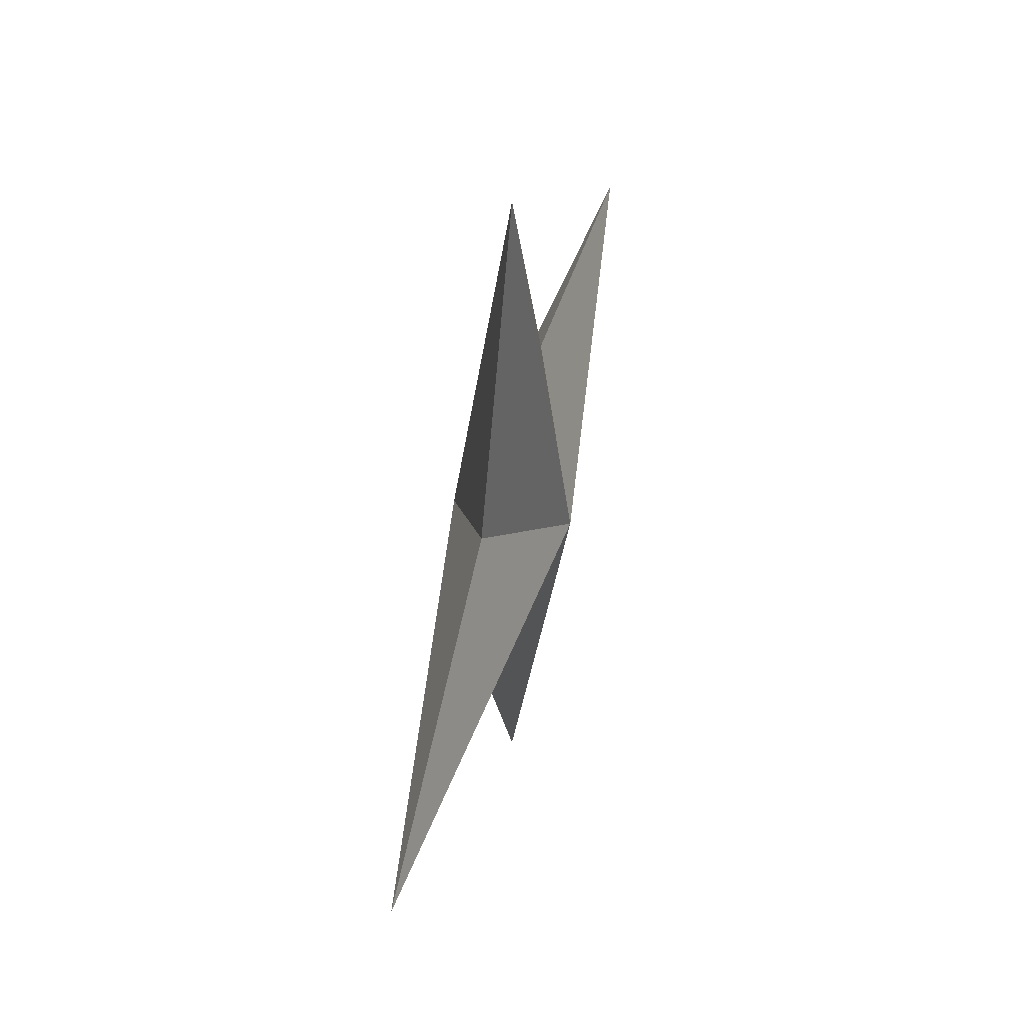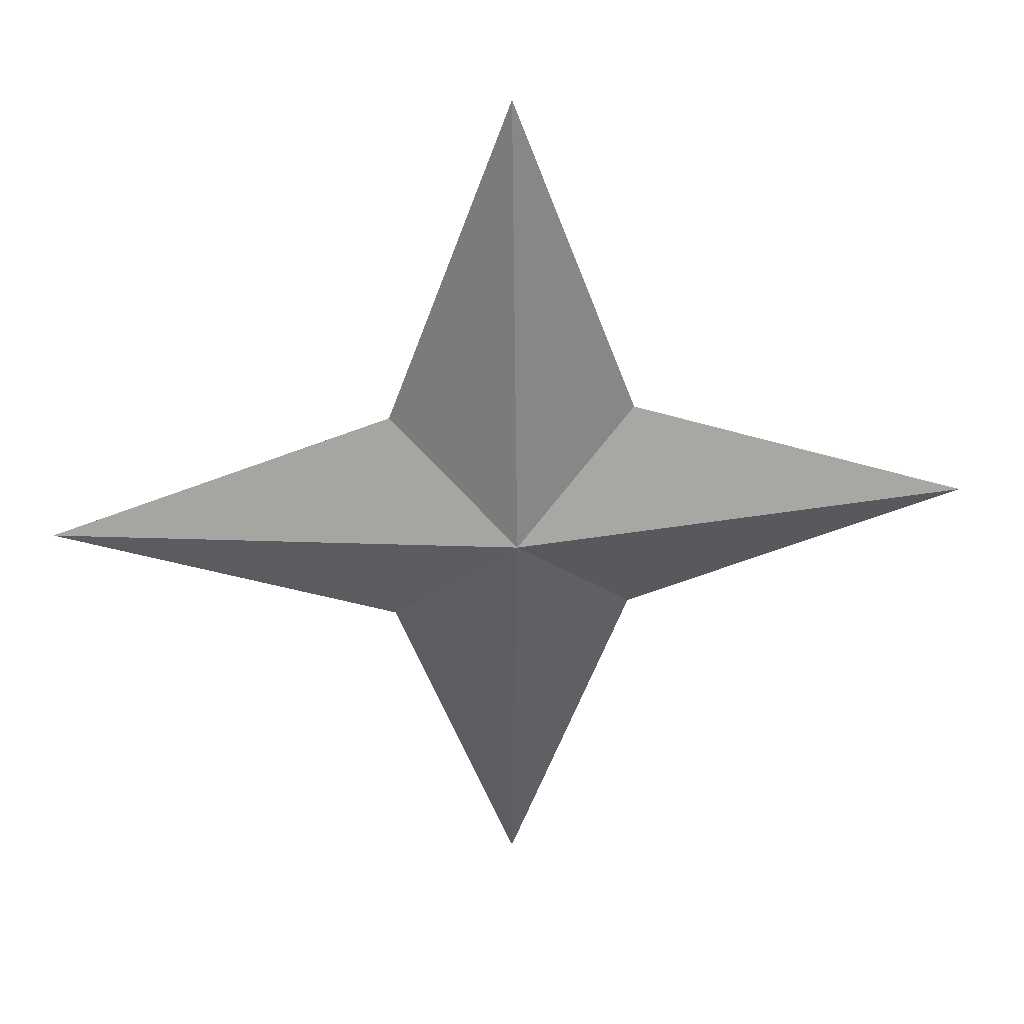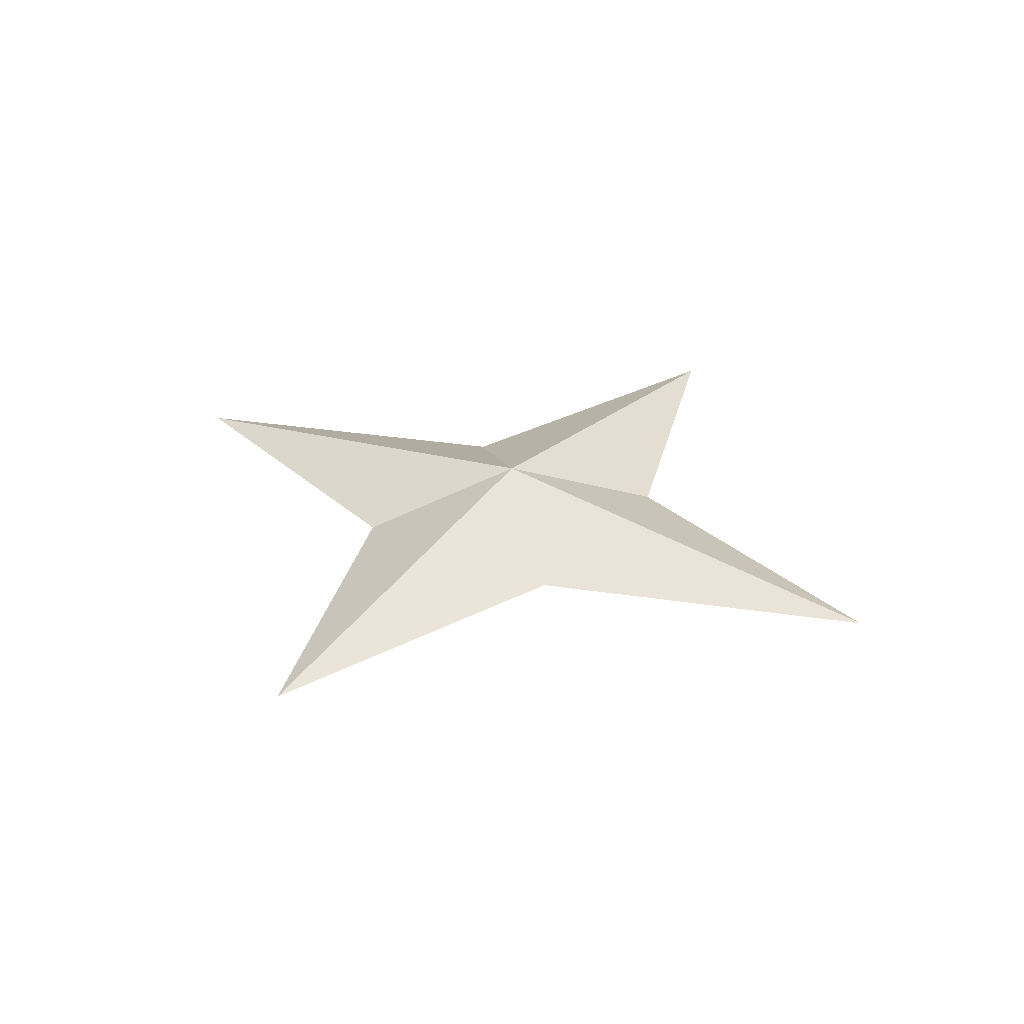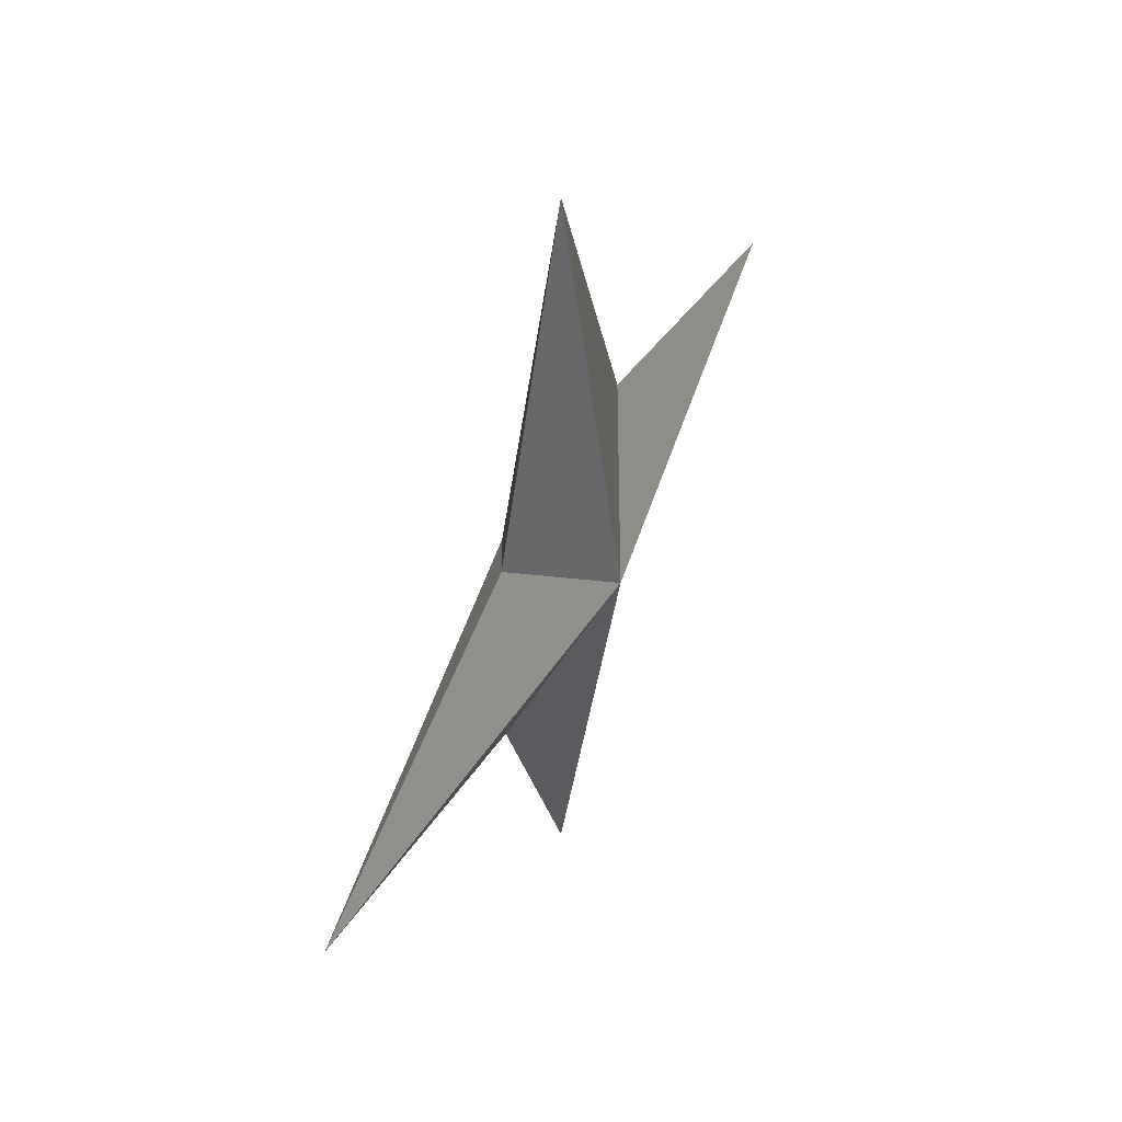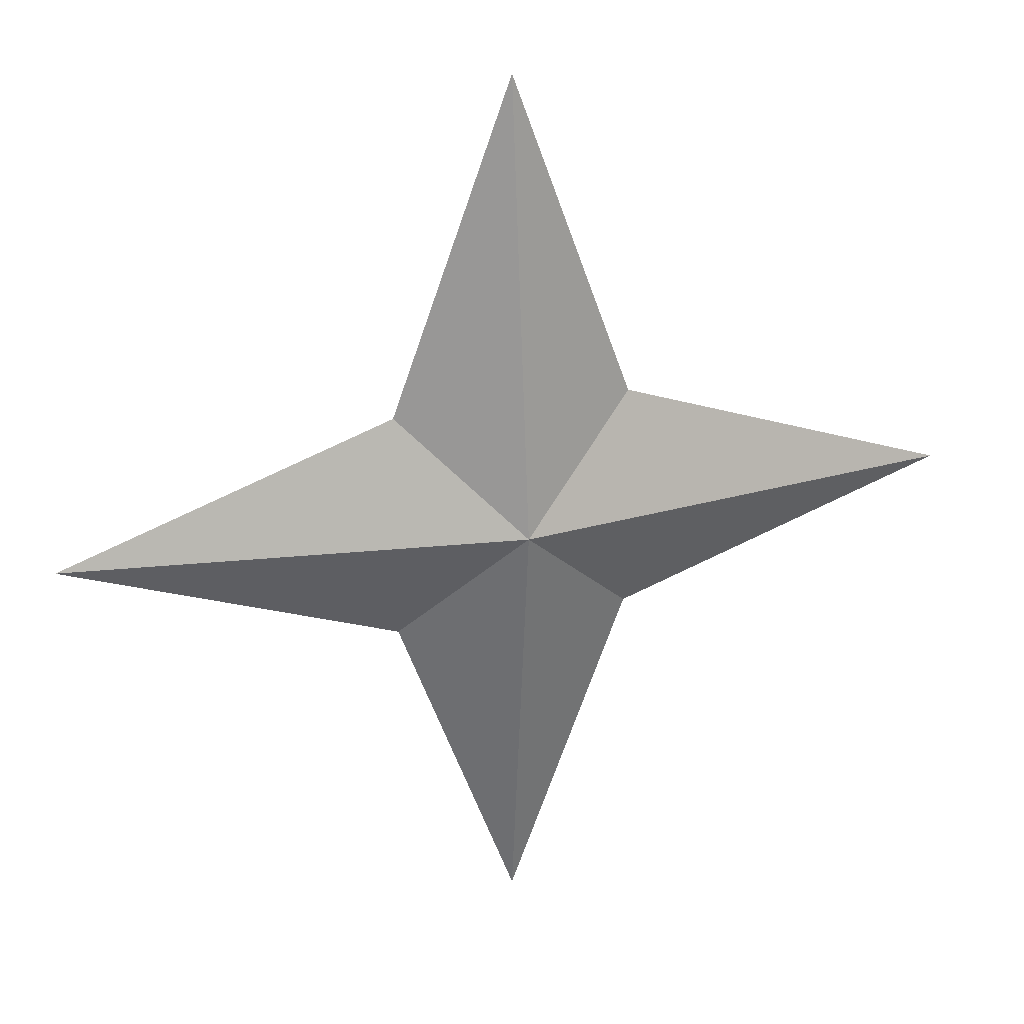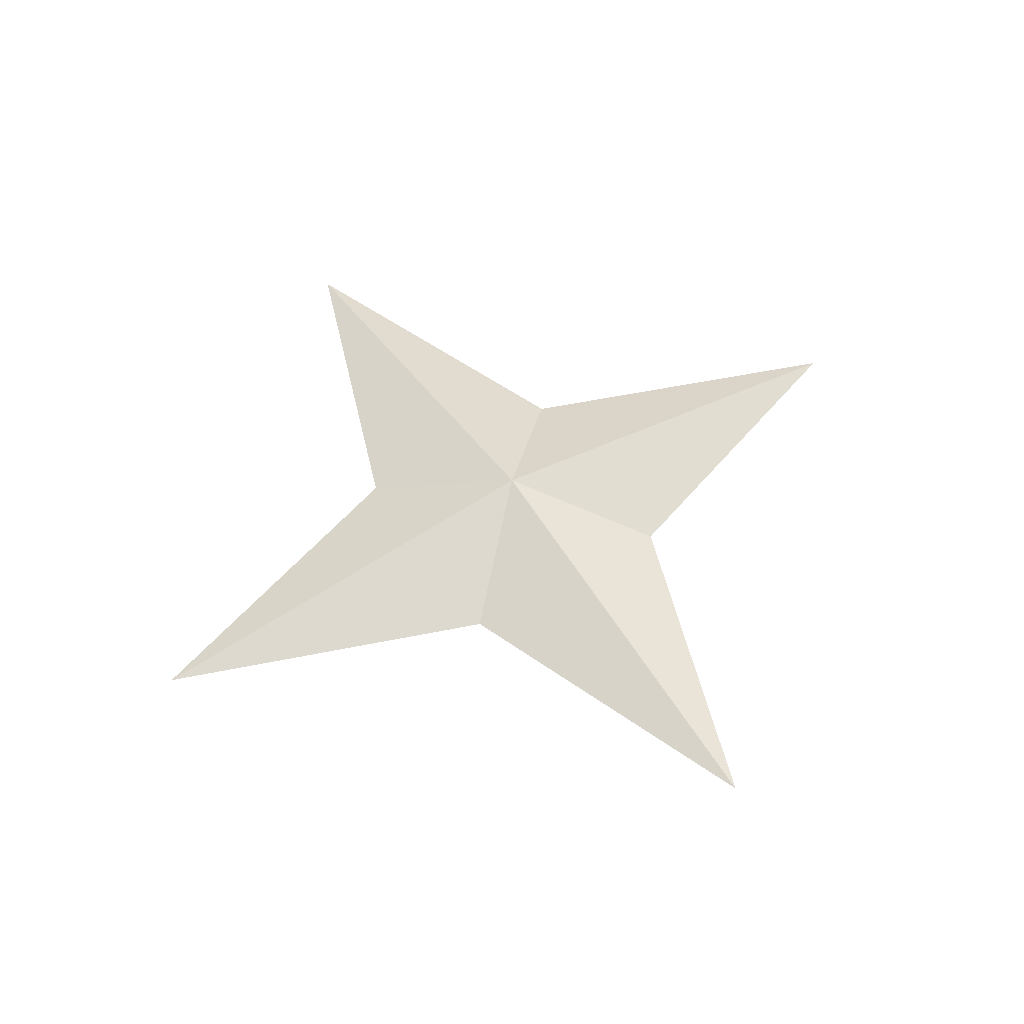
<metadata>
{"format":"obj","ext":"obj","renderer":"f3d","projection":"perspective","resolution":1024,"background":"white","views":[{"elev":54.4,"azim":103.8,"up":"+Y"},{"elev":35.9,"azim":175.0,"up":"+Y"},{"elev":30.1,"azim":-57.5,"up":"+Z"},{"elev":51.2,"azim":-64.8,"up":"+Y"},{"elev":28.1,"azim":-16.0,"up":"+Y"},{"elev":51.4,"azim":-32.3,"up":"+Z"}]}
</metadata>
<code>
o world_root
v 0 -47.5 -6.25
v 12.5 -12.5 -6.25
v 0 0 0
v -12.5 -12.5 -6.25
v 47.5 0 -6.25
v 12.5 12.5 -6.25
v 0 47.5 -6.25
v -12.5 12.5 -6.25
v -47.5 0 -6.25
v 0 0 -12.5
f 1/1 2/1 3/1
f 3/1 4/1 1/1
f 5/1 6/1 3/1
f 3/1 2/1 5/1
f 3/1 6/1 7/1
f 7/1 8/1 3/1
f 9/1 4/1 3/1
f 3/1 8/1 9/1
f 1/1 4/1 10/1
f 10/1 2/1 1/1
f 9/1 8/1 10/1
f 10/1 4/1 9/1
f 7/1 6/1 10/1
f 10/1 8/1 7/1
f 5/1 2/1 10/1
f 10/1 6/1 5/1

</code>
